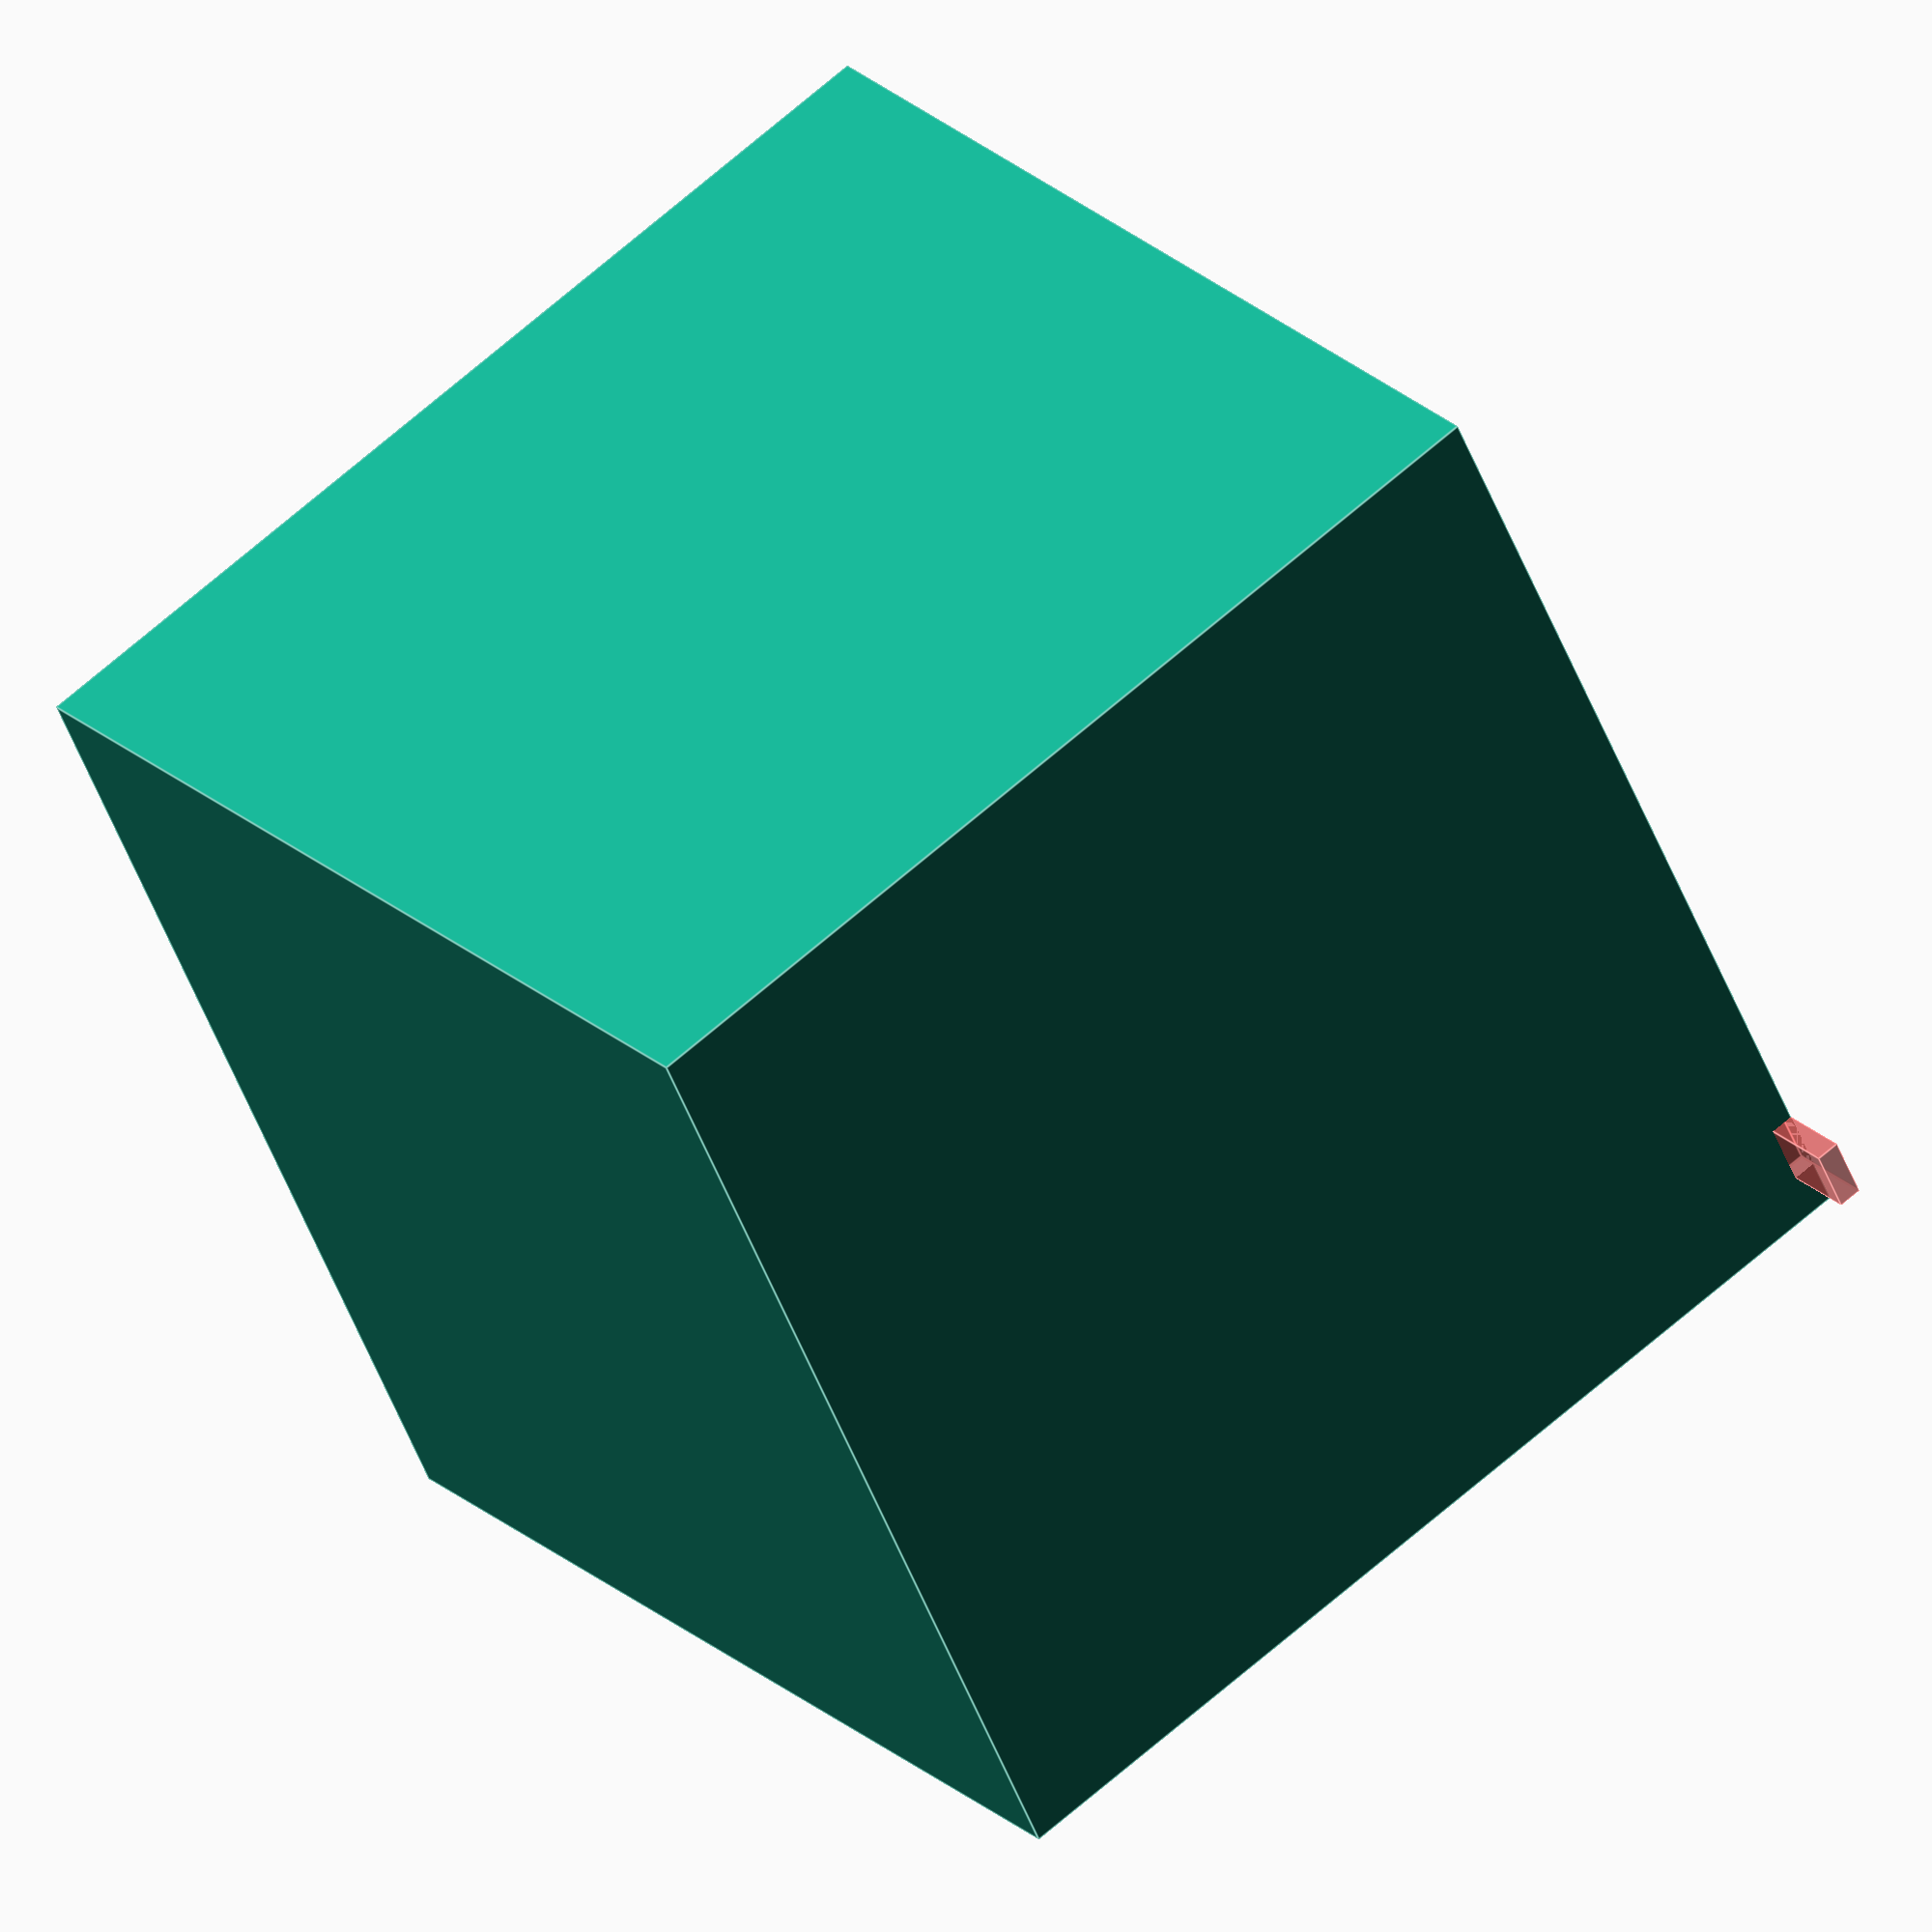
<openscad>
pcbWidth = 30;
pcbLength = 77;

$fn=20;

// -----------------------------------------
// -----------------------------------------
module GenericBase(xDistance, yDistance, zHeight) {
	translate([radius,radius,0]) {
		minkowski()
		{
			cube([xDistance-(radius*2), yDistance-(radius*2), (zHeight/2)]);
			cylinder(r=radius,h=(zHeight/2));
		}
	}
}

module MainPcb() {
    
    
    difference() {
        union() {
            cube([pcbWidth, pcbLength, 1.6]);
            
            // Add the LED.
            translate([3, 44.5,1.6]) {
                cube([2, 5, 1.5]);
                translate([1, 2.5, 1.5]) {
                    %cylinder(h=25, r=1);
                }
            }
        }
        union() {
            // Pcb Mount holes...
            
            // Hold under photon
            translate([pcbWidth/2, 14.5, -5]) {
                // NB: Does not actually come through the photon.
                #cylinder(h=30, r=1.5);
            }
            
            // Rear holes
            translate([pcbWidth/2, 72.5, -5]) {                
                
                translate([11.5, 0, 0]) {
                    #cylinder(h=30, r=1.5);
                }
                
                translate([-11.5, 0, 0]) {
                    // NB: Does not actually come through the photon.
                    #cylinder(h=30, r=1.5);
                }
            }
        }
    }
}

module UsbConnector() {
    // 15mm overhang, overall 19mm
    cube([12.1, 19, 4.6]);
}

module Relay() {
    cube([15.3, 19, 15.4]);
}

module PhotonInSocket() {
    cube([20.5, 37, 15.2]);
    
    // Add the LED.
    translate([10.3, 11.5, 3]) {
        %cylinder(h=25, r=1);
    }
    
    // Upper half of a USB plug.
    translate([(20.5/2) - (11.5/2), -18, 15.2]) {
        %cube([11.3, 25, 4.2]);
    }
}

module TerminalBlock() {
    cube([16, 12.0, 8.3]);
    
    translate([0,12.0,0]) {
        // With connector
        //%cube([16, 22, 8.3]);
    
        translate([0,0,0]) {
            %cube([16, 22-11.5, 16]);
        }
    }
}


// -----------------------------------------
// -----------------------------------------
module PcbModel() {
   
    difference() {
        union() {
            //MainPcb();
            cube([200,200,200], round=true);
            
            // move to on top of PCB and in the middle.
            translate([(pcbWidth/2),0, 1.6]) {
                translate([0-(15.3/2),44.5,0]) {
            //        Relay();
                }
                
                translate([0-(20.5/2),2,0]) {
              //      PhotonInSocket();
                }
                
                translate([0-(16/2),71,0]) {
              //      TerminalBlock();
                }
            }
        }
        union() {
            translate([(pcbWidth/2) - (12.1/2),-15, 0]) {
                #UsbConnector();
            }
        }
    }
}

PcbModel();
</openscad>
<views>
elev=116.2 azim=58.6 roll=132.1 proj=o view=edges
</views>
